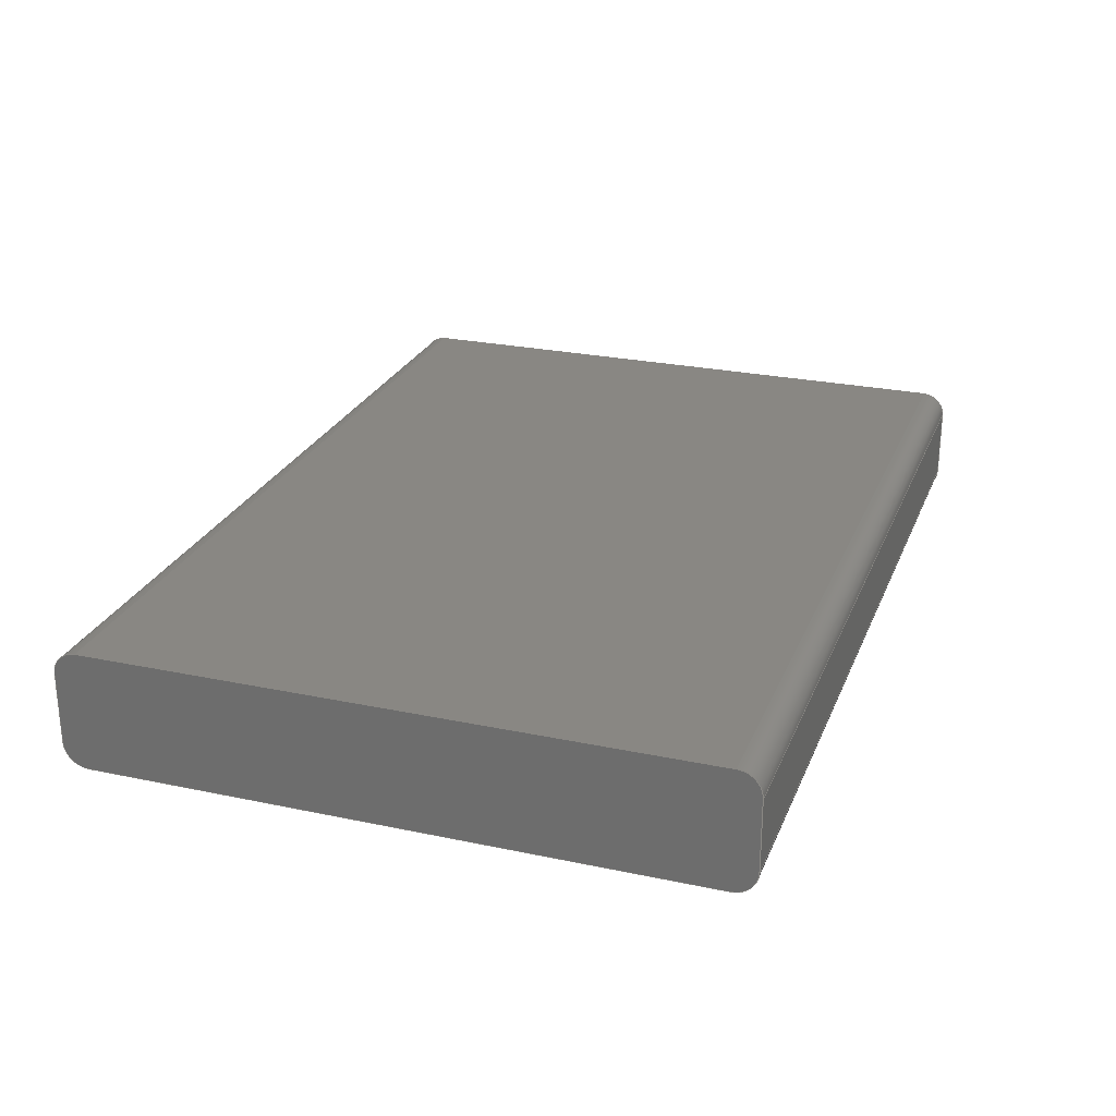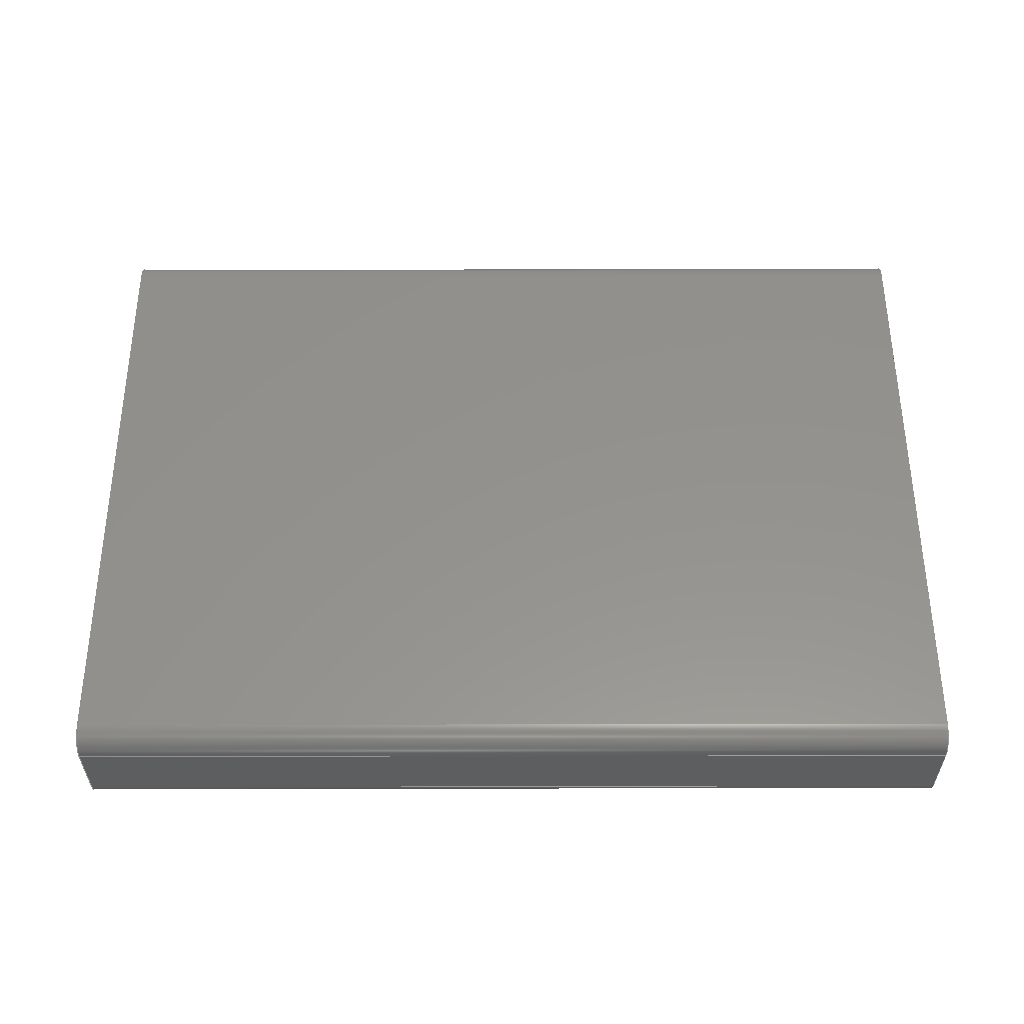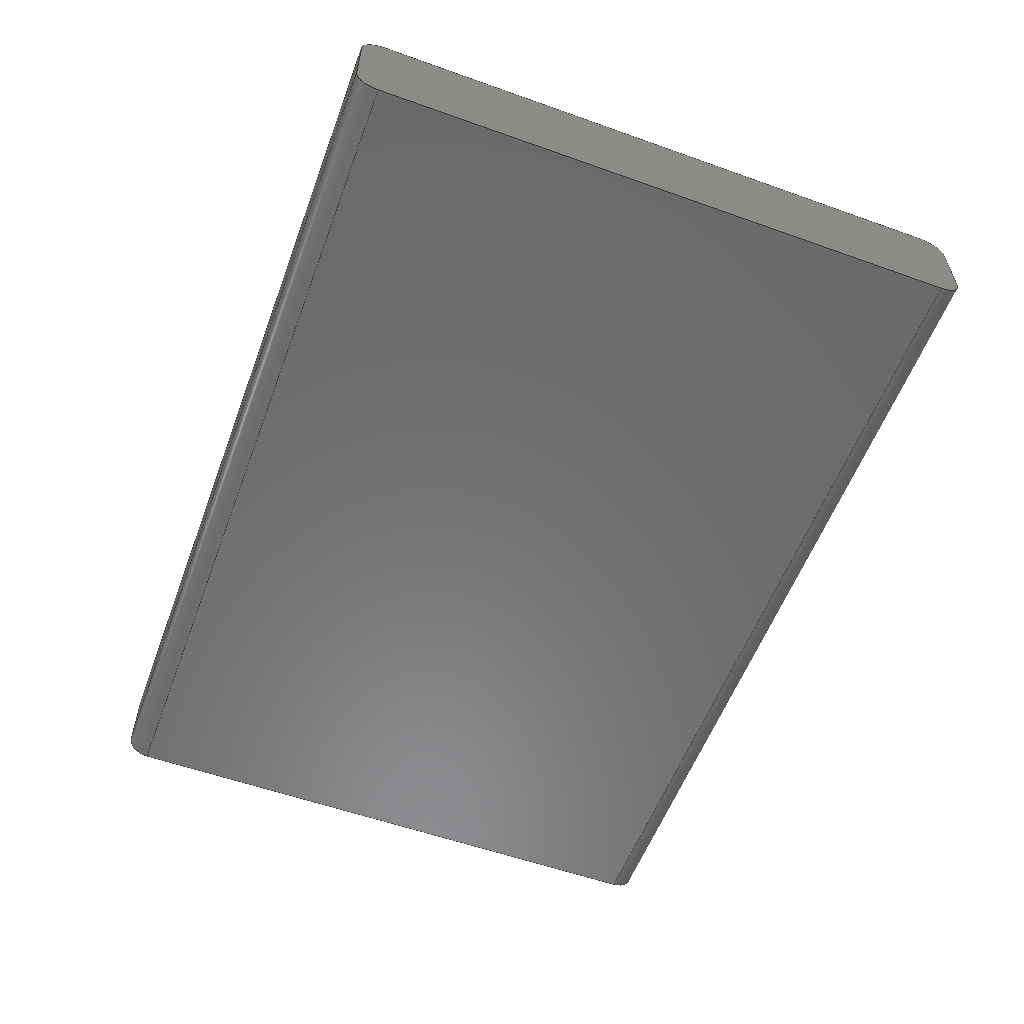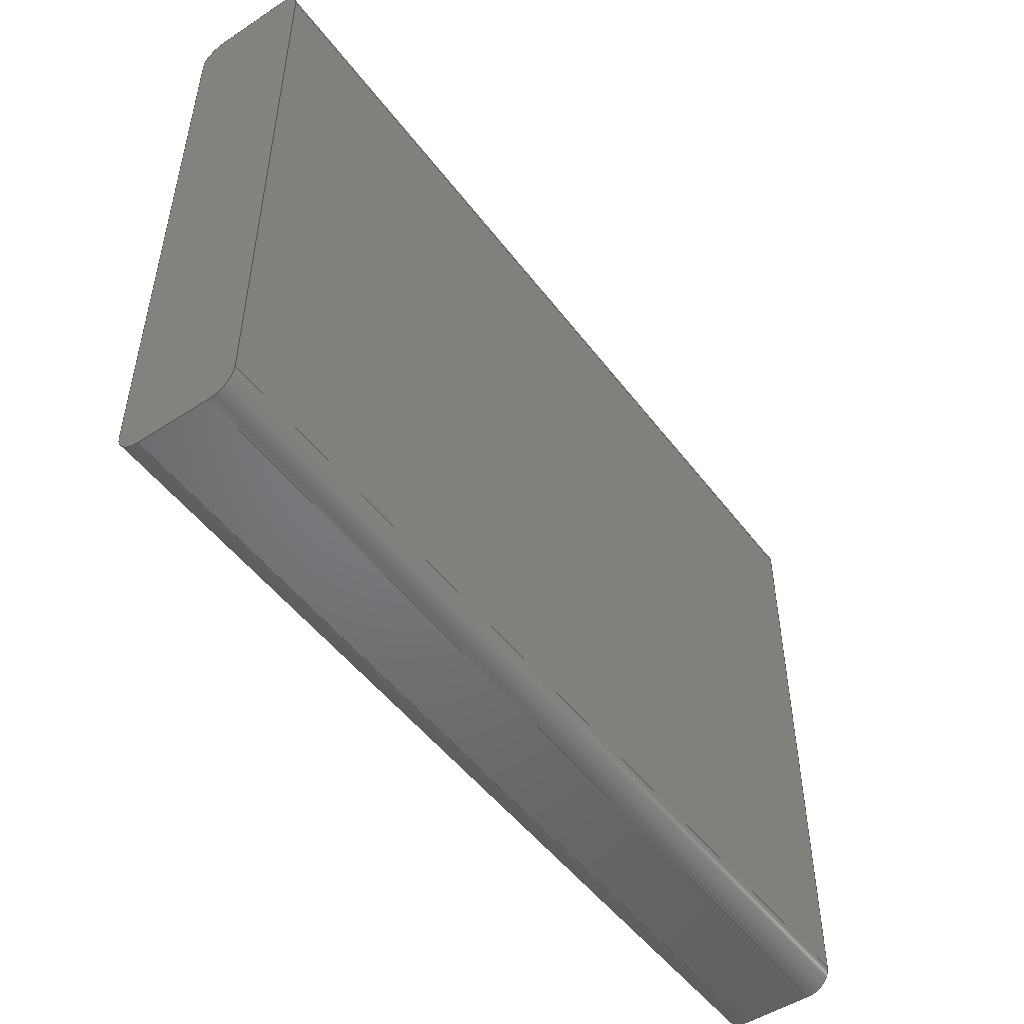
<metadata>
{"format":"step","ext":"step","renderer":"f3d","projection":"perspective","resolution":1024,"background":"white","views":[{"elev":25.5,"azim":108.8,"up":"+Z"},{"elev":55.9,"azim":179.9,"up":"+Z"},{"elev":-57.0,"azim":-110.4,"up":"+Z"},{"elev":-50.3,"azim":125.7,"up":"+Y"}]}
</metadata>
<code>
ISO-10303-21;
DATA;
#1 = APPLICATION_PROTOCOL_DEFINITION('international standard',
  'automotive_design',2000,#2);
#2 = APPLICATION_CONTEXT(
  'core data for automotive mechanical design processes');
#3 = SHAPE_DEFINITION_REPRESENTATION(#4,#10);
#4 = PRODUCT_DEFINITION_SHAPE('','',#5);
#5 = PRODUCT_DEFINITION('design','',#6,#9);
#6 = PRODUCT_DEFINITION_FORMATION('','',#7);
#7 = PRODUCT('Fillet','Fillet','',(#8));
#8 = PRODUCT_CONTEXT('',#2,'mechanical');
#9 = PRODUCT_DEFINITION_CONTEXT('part definition',#2,'design');
#10 = ADVANCED_BREP_SHAPE_REPRESENTATION('',(#11,#15),#305);
#11 = AXIS2_PLACEMENT_3D('',#12,#13,#14);
#12 = CARTESIAN_POINT('',(0,0,0));
#13 = DIRECTION('',(0,0,1));
#14 = DIRECTION('',(1,0,-0));
#15 = MANIFOLD_SOLID_BREP('',#16);
#16 = CLOSED_SHELL('',(#17,#93,#124,#149,#174,#198,#222,#247,#272,#289)
  );
#17 = ADVANCED_FACE('',(#18),#88,.F.);
#18 = FACE_BOUND('',#19,.F.);
#19 = EDGE_LOOP('',(#20,#30,#39,#47,#56,#64,#73,#81));
#20 = ORIENTED_EDGE('',*,*,#21,.T.);
#21 = EDGE_CURVE('',#22,#24,#26,.T.);
#22 = VERTEX_POINT('',#23);
#23 = CARTESIAN_POINT('',(-37.5,27.5,2));
#24 = VERTEX_POINT('',#25);
#25 = CARTESIAN_POINT('',(-37.5,27.5,8));
#26 = LINE('',#27,#28);
#27 = CARTESIAN_POINT('',(-37.5,27.5,0));
#28 = VECTOR('',#29,1);
#29 = DIRECTION('',(0,0,1));
#30 = ORIENTED_EDGE('',*,*,#31,.T.);
#31 = EDGE_CURVE('',#24,#32,#34,.T.);
#32 = VERTEX_POINT('',#33);
#33 = CARTESIAN_POINT('',(-37.5,25.5,10));
#34 = CIRCLE('',#35,2);
#35 = AXIS2_PLACEMENT_3D('',#36,#37,#38);
#36 = CARTESIAN_POINT('',(-37.5,25.5,8));
#37 = DIRECTION('',(1,-0,0));
#38 = DIRECTION('',(0,0,-1));
#39 = ORIENTED_EDGE('',*,*,#40,.T.);
#40 = EDGE_CURVE('',#32,#41,#43,.T.);
#41 = VERTEX_POINT('',#42);
#42 = CARTESIAN_POINT('',(-37.5,-25.5,10));
#43 = LINE('',#44,#45);
#44 = CARTESIAN_POINT('',(-37.5,27.5,10));
#45 = VECTOR('',#46,1);
#46 = DIRECTION('',(0,-1,0));
#47 = ORIENTED_EDGE('',*,*,#48,.F.);
#48 = EDGE_CURVE('',#49,#41,#51,.T.);
#49 = VERTEX_POINT('',#50);
#50 = CARTESIAN_POINT('',(-37.5,-27.5,8));
#51 = CIRCLE('',#52,2);
#52 = AXIS2_PLACEMENT_3D('',#53,#54,#55);
#53 = CARTESIAN_POINT('',(-37.5,-25.5,8));
#54 = DIRECTION('',(-1,0,-0));
#55 = DIRECTION('',(-0,0,1));
#56 = ORIENTED_EDGE('',*,*,#57,.F.);
#57 = EDGE_CURVE('',#58,#49,#60,.T.);
#58 = VERTEX_POINT('',#59);
#59 = CARTESIAN_POINT('',(-37.5,-27.5,2));
#60 = LINE('',#61,#62);
#61 = CARTESIAN_POINT('',(-37.5,-27.5,0));
#62 = VECTOR('',#63,1);
#63 = DIRECTION('',(0,0,1));
#64 = ORIENTED_EDGE('',*,*,#65,.T.);
#65 = EDGE_CURVE('',#58,#66,#68,.T.);
#66 = VERTEX_POINT('',#67);
#67 = CARTESIAN_POINT('',(-37.5,-25.5,-0));
#68 = CIRCLE('',#69,2);
#69 = AXIS2_PLACEMENT_3D('',#70,#71,#72);
#70 = CARTESIAN_POINT('',(-37.5,-25.5,2));
#71 = DIRECTION('',(1,0,0));
#72 = DIRECTION('',(-0,0,1));
#73 = ORIENTED_EDGE('',*,*,#74,.F.);
#74 = EDGE_CURVE('',#75,#66,#77,.T.);
#75 = VERTEX_POINT('',#76);
#76 = CARTESIAN_POINT('',(-37.5,25.5,-0));
#77 = LINE('',#78,#79);
#78 = CARTESIAN_POINT('',(-37.5,27.5,0));
#79 = VECTOR('',#80,1);
#80 = DIRECTION('',(0,-1,0));
#81 = ORIENTED_EDGE('',*,*,#82,.F.);
#82 = EDGE_CURVE('',#22,#75,#83,.T.);
#83 = CIRCLE('',#84,2);
#84 = AXIS2_PLACEMENT_3D('',#85,#86,#87);
#85 = CARTESIAN_POINT('',(-37.5,25.5,2));
#86 = DIRECTION('',(-1,0,0));
#87 = DIRECTION('',(0,0,-1));
#88 = PLANE('',#89);
#89 = AXIS2_PLACEMENT_3D('',#90,#91,#92);
#90 = CARTESIAN_POINT('',(-37.5,27.5,0));
#91 = DIRECTION('',(1,0,0));
#92 = DIRECTION('',(0,-1,0));
#93 = ADVANCED_FACE('',(#94),#119,.F.);
#94 = FACE_BOUND('',#95,.F.);
#95 = EDGE_LOOP('',(#96,#106,#112,#113));
#96 = ORIENTED_EDGE('',*,*,#97,.T.);
#97 = EDGE_CURVE('',#98,#100,#102,.T.);
#98 = VERTEX_POINT('',#99);
#99 = CARTESIAN_POINT('',(37.5,27.5,2));
#100 = VERTEX_POINT('',#101);
#101 = CARTESIAN_POINT('',(37.5,27.5,8));
#102 = LINE('',#103,#104);
#103 = CARTESIAN_POINT('',(37.5,27.5,0));
#104 = VECTOR('',#105,1);
#105 = DIRECTION('',(0,0,1));
#106 = ORIENTED_EDGE('',*,*,#107,.T.);
#107 = EDGE_CURVE('',#100,#24,#108,.T.);
#108 = LINE('',#109,#110);
#109 = CARTESIAN_POINT('',(37.5,27.5,8));
#110 = VECTOR('',#111,1);
#111 = DIRECTION('',(-1,0,0));
#112 = ORIENTED_EDGE('',*,*,#21,.F.);
#113 = ORIENTED_EDGE('',*,*,#114,.F.);
#114 = EDGE_CURVE('',#98,#22,#115,.T.);
#115 = LINE('',#116,#117);
#116 = CARTESIAN_POINT('',(37.5,27.5,2));
#117 = VECTOR('',#118,1);
#118 = DIRECTION('',(-1,0,0));
#119 = PLANE('',#120);
#120 = AXIS2_PLACEMENT_3D('',#121,#122,#123);
#121 = CARTESIAN_POINT('',(37.5,27.5,0));
#122 = DIRECTION('',(0,-1,0));
#123 = DIRECTION('',(-1,0,0));
#124 = ADVANCED_FACE('',(#125),#144,.T.);
#125 = FACE_BOUND('',#126,.T.);
#126 = EDGE_LOOP('',(#127,#136,#142,#143));
#127 = ORIENTED_EDGE('',*,*,#128,.T.);
#128 = EDGE_CURVE('',#98,#129,#131,.T.);
#129 = VERTEX_POINT('',#130);
#130 = CARTESIAN_POINT('',(37.5,25.5,-0));
#131 = CIRCLE('',#132,2);
#132 = AXIS2_PLACEMENT_3D('',#133,#134,#135);
#133 = CARTESIAN_POINT('',(37.5,25.5,2));
#134 = DIRECTION('',(-1,0,0));
#135 = DIRECTION('',(0,0,-1));
#136 = ORIENTED_EDGE('',*,*,#137,.T.);
#137 = EDGE_CURVE('',#129,#75,#138,.T.);
#138 = LINE('',#139,#140);
#139 = CARTESIAN_POINT('',(37.5,25.5,-4.4e-16));
#140 = VECTOR('',#141,1);
#141 = DIRECTION('',(-1,0,0));
#142 = ORIENTED_EDGE('',*,*,#82,.F.);
#143 = ORIENTED_EDGE('',*,*,#114,.F.);
#144 = CYLINDRICAL_SURFACE('',#145,2);
#145 = AXIS2_PLACEMENT_3D('',#146,#147,#148);
#146 = CARTESIAN_POINT('',(37.5,25.5,2));
#147 = DIRECTION('',(-1,0,0));
#148 = DIRECTION('',(0,1,-0));
#149 = ADVANCED_FACE('',(#150),#169,.T.);
#150 = FACE_BOUND('',#151,.F.);
#151 = EDGE_LOOP('',(#152,#161,#167,#168));
#152 = ORIENTED_EDGE('',*,*,#153,.T.);
#153 = EDGE_CURVE('',#100,#154,#156,.T.);
#154 = VERTEX_POINT('',#155);
#155 = CARTESIAN_POINT('',(37.5,25.5,10));
#156 = CIRCLE('',#157,2);
#157 = AXIS2_PLACEMENT_3D('',#158,#159,#160);
#158 = CARTESIAN_POINT('',(37.5,25.5,8));
#159 = DIRECTION('',(1,-0,0));
#160 = DIRECTION('',(0,0,-1));
#161 = ORIENTED_EDGE('',*,*,#162,.T.);
#162 = EDGE_CURVE('',#154,#32,#163,.T.);
#163 = LINE('',#164,#165);
#164 = CARTESIAN_POINT('',(37.5,25.5,10));
#165 = VECTOR('',#166,1);
#166 = DIRECTION('',(-1,0,0));
#167 = ORIENTED_EDGE('',*,*,#31,.F.);
#168 = ORIENTED_EDGE('',*,*,#107,.F.);
#169 = CYLINDRICAL_SURFACE('',#170,2);
#170 = AXIS2_PLACEMENT_3D('',#171,#172,#173);
#171 = CARTESIAN_POINT('',(37.5,25.5,8));
#172 = DIRECTION('',(-1,0,0));
#173 = DIRECTION('',(0,1,-0));
#174 = ADVANCED_FACE('',(#175),#193,.F.);
#175 = FACE_BOUND('',#176,.F.);
#176 = EDGE_LOOP('',(#177,#178,#186,#192));
#177 = ORIENTED_EDGE('',*,*,#74,.T.);
#178 = ORIENTED_EDGE('',*,*,#179,.T.);
#179 = EDGE_CURVE('',#66,#180,#182,.T.);
#180 = VERTEX_POINT('',#181);
#181 = CARTESIAN_POINT('',(37.5,-25.5,-0));
#182 = LINE('',#183,#184);
#183 = CARTESIAN_POINT('',(-37.5,-25.5,-4.4e-16));
#184 = VECTOR('',#185,1);
#185 = DIRECTION('',(1,0,0));
#186 = ORIENTED_EDGE('',*,*,#187,.T.);
#187 = EDGE_CURVE('',#180,#129,#188,.T.);
#188 = LINE('',#189,#190);
#189 = CARTESIAN_POINT('',(37.5,-27.5,0));
#190 = VECTOR('',#191,1);
#191 = DIRECTION('',(0,1,0));
#192 = ORIENTED_EDGE('',*,*,#137,.T.);
#193 = PLANE('',#194);
#194 = AXIS2_PLACEMENT_3D('',#195,#196,#197);
#195 = CARTESIAN_POINT('',(0,-5.25e-15,0));
#196 = DIRECTION('',(0,0,1));
#197 = DIRECTION('',(1,0,0));
#198 = ADVANCED_FACE('',(#199),#217,.T.);
#199 = FACE_BOUND('',#200,.T.);
#200 = EDGE_LOOP('',(#201,#202,#210,#216));
#201 = ORIENTED_EDGE('',*,*,#40,.T.);
#202 = ORIENTED_EDGE('',*,*,#203,.T.);
#203 = EDGE_CURVE('',#41,#204,#206,.T.);
#204 = VERTEX_POINT('',#205);
#205 = CARTESIAN_POINT('',(37.5,-25.5,10));
#206 = LINE('',#207,#208);
#207 = CARTESIAN_POINT('',(-37.5,-25.5,10));
#208 = VECTOR('',#209,1);
#209 = DIRECTION('',(1,0,0));
#210 = ORIENTED_EDGE('',*,*,#211,.T.);
#211 = EDGE_CURVE('',#204,#154,#212,.T.);
#212 = LINE('',#213,#214);
#213 = CARTESIAN_POINT('',(37.5,-27.5,10));
#214 = VECTOR('',#215,1);
#215 = DIRECTION('',(0,1,0));
#216 = ORIENTED_EDGE('',*,*,#162,.T.);
#217 = PLANE('',#218);
#218 = AXIS2_PLACEMENT_3D('',#219,#220,#221);
#219 = CARTESIAN_POINT('',(0,-5.25e-15,10));
#220 = DIRECTION('',(0,0,1));
#221 = DIRECTION('',(1,0,0));
#222 = ADVANCED_FACE('',(#223),#242,.T.);
#223 = FACE_BOUND('',#224,.T.);
#224 = EDGE_LOOP('',(#225,#226,#227,#236));
#225 = ORIENTED_EDGE('',*,*,#65,.T.);
#226 = ORIENTED_EDGE('',*,*,#179,.T.);
#227 = ORIENTED_EDGE('',*,*,#228,.F.);
#228 = EDGE_CURVE('',#229,#180,#231,.T.);
#229 = VERTEX_POINT('',#230);
#230 = CARTESIAN_POINT('',(37.5,-27.5,2));
#231 = CIRCLE('',#232,2);
#232 = AXIS2_PLACEMENT_3D('',#233,#234,#235);
#233 = CARTESIAN_POINT('',(37.5,-25.5,2));
#234 = DIRECTION('',(1,0,0));
#235 = DIRECTION('',(-0,0,1));
#236 = ORIENTED_EDGE('',*,*,#237,.F.);
#237 = EDGE_CURVE('',#58,#229,#238,.T.);
#238 = LINE('',#239,#240);
#239 = CARTESIAN_POINT('',(-37.5,-27.5,2));
#240 = VECTOR('',#241,1);
#241 = DIRECTION('',(1,0,0));
#242 = CYLINDRICAL_SURFACE('',#243,2);
#243 = AXIS2_PLACEMENT_3D('',#244,#245,#246);
#244 = CARTESIAN_POINT('',(-37.5,-25.5,2));
#245 = DIRECTION('',(1,0,0));
#246 = DIRECTION('',(0,-1,-0));
#247 = ADVANCED_FACE('',(#248),#267,.T.);
#248 = FACE_BOUND('',#249,.F.);
#249 = EDGE_LOOP('',(#250,#251,#252,#261));
#250 = ORIENTED_EDGE('',*,*,#48,.T.);
#251 = ORIENTED_EDGE('',*,*,#203,.T.);
#252 = ORIENTED_EDGE('',*,*,#253,.F.);
#253 = EDGE_CURVE('',#254,#204,#256,.T.);
#254 = VERTEX_POINT('',#255);
#255 = CARTESIAN_POINT('',(37.5,-27.5,8));
#256 = CIRCLE('',#257,2);
#257 = AXIS2_PLACEMENT_3D('',#258,#259,#260);
#258 = CARTESIAN_POINT('',(37.5,-25.5,8));
#259 = DIRECTION('',(-1,0,-0));
#260 = DIRECTION('',(-0,0,1));
#261 = ORIENTED_EDGE('',*,*,#262,.F.);
#262 = EDGE_CURVE('',#49,#254,#263,.T.);
#263 = LINE('',#264,#265);
#264 = CARTESIAN_POINT('',(-37.5,-27.5,8));
#265 = VECTOR('',#266,1);
#266 = DIRECTION('',(1,0,0));
#267 = CYLINDRICAL_SURFACE('',#268,2);
#268 = AXIS2_PLACEMENT_3D('',#269,#270,#271);
#269 = CARTESIAN_POINT('',(-37.5,-25.5,8));
#270 = DIRECTION('',(1,0,0));
#271 = DIRECTION('',(0,-1,-0));
#272 = ADVANCED_FACE('',(#273),#284,.F.);
#273 = FACE_BOUND('',#274,.F.);
#274 = EDGE_LOOP('',(#275,#276,#277,#283));
#275 = ORIENTED_EDGE('',*,*,#57,.T.);
#276 = ORIENTED_EDGE('',*,*,#262,.T.);
#277 = ORIENTED_EDGE('',*,*,#278,.F.);
#278 = EDGE_CURVE('',#229,#254,#279,.T.);
#279 = LINE('',#280,#281);
#280 = CARTESIAN_POINT('',(37.5,-27.5,0));
#281 = VECTOR('',#282,1);
#282 = DIRECTION('',(0,0,1));
#283 = ORIENTED_EDGE('',*,*,#237,.F.);
#284 = PLANE('',#285);
#285 = AXIS2_PLACEMENT_3D('',#286,#287,#288);
#286 = CARTESIAN_POINT('',(-37.5,-27.5,0));
#287 = DIRECTION('',(0,1,0));
#288 = DIRECTION('',(1,0,0));
#289 = ADVANCED_FACE('',(#290),#300,.F.);
#290 = FACE_BOUND('',#291,.F.);
#291 = EDGE_LOOP('',(#292,#293,#294,#295,#296,#297,#298,#299));
#292 = ORIENTED_EDGE('',*,*,#278,.T.);
#293 = ORIENTED_EDGE('',*,*,#253,.T.);
#294 = ORIENTED_EDGE('',*,*,#211,.T.);
#295 = ORIENTED_EDGE('',*,*,#153,.F.);
#296 = ORIENTED_EDGE('',*,*,#97,.F.);
#297 = ORIENTED_EDGE('',*,*,#128,.T.);
#298 = ORIENTED_EDGE('',*,*,#187,.F.);
#299 = ORIENTED_EDGE('',*,*,#228,.F.);
#300 = PLANE('',#301);
#301 = AXIS2_PLACEMENT_3D('',#302,#303,#304);
#302 = CARTESIAN_POINT('',(37.5,-27.5,0));
#303 = DIRECTION('',(-1,0,0));
#304 = DIRECTION('',(0,1,0));
#305 = ( GEOMETRIC_REPRESENTATION_CONTEXT(3) 
GLOBAL_UNCERTAINTY_ASSIGNED_CONTEXT((#309)) GLOBAL_UNIT_ASSIGNED_CONTEXT
((#306,#307,#308)) REPRESENTATION_CONTEXT('Context #1',
  '3D Context with UNIT and UNCERTAINTY') );
#306 = ( LENGTH_UNIT() NAMED_UNIT(*) SI_UNIT(.MILLI.,.METRE.) );
#307 = ( NAMED_UNIT(*) PLANE_ANGLE_UNIT() SI_UNIT($,.RADIAN.) );
#308 = ( NAMED_UNIT(*) SI_UNIT($,.STERADIAN.) SOLID_ANGLE_UNIT() );
#309 = UNCERTAINTY_MEASURE_WITH_UNIT(LENGTH_MEASURE(1e-07),#306,
  'distance_accuracy_value','confusion accuracy');
#310 = PRODUCT_RELATED_PRODUCT_CATEGORY('part',$,(#7));
#311 = MECHANICAL_DESIGN_GEOMETRIC_PRESENTATION_REPRESENTATION('',(#312)
  ,#305);
#312 = STYLED_ITEM('color',(#313),#15);
#313 = PRESENTATION_STYLE_ASSIGNMENT((#314,#320));
#314 = SURFACE_STYLE_USAGE(.BOTH.,#315);
#315 = SURFACE_SIDE_STYLE('',(#316));
#316 = SURFACE_STYLE_FILL_AREA(#317);
#317 = FILL_AREA_STYLE('',(#318));
#318 = FILL_AREA_STYLE_COLOUR('',#319);
#319 = COLOUR_RGB('',0.8,0.8,0.8);
#320 = CURVE_STYLE('',#321,POSITIVE_LENGTH_MEASURE(0.1),#322);
#321 = DRAUGHTING_PRE_DEFINED_CURVE_FONT('continuous');
#322 = COLOUR_RGB('',0.09804,0.09804,
  0.09804);
ENDSEC;
END-ISO-10303-21;

</code>
